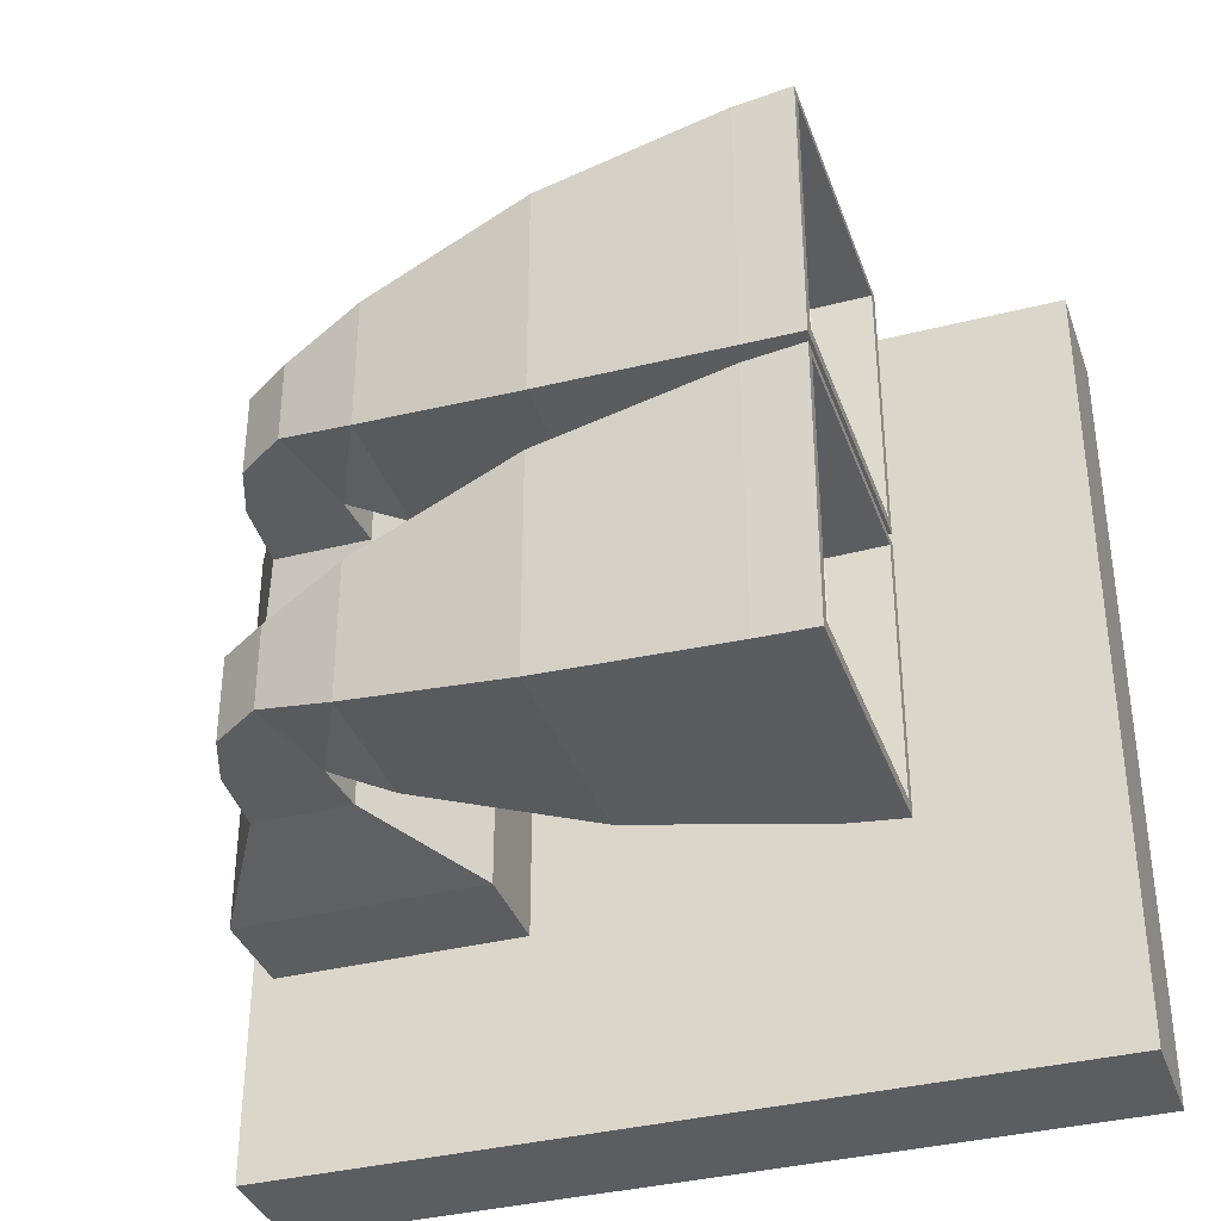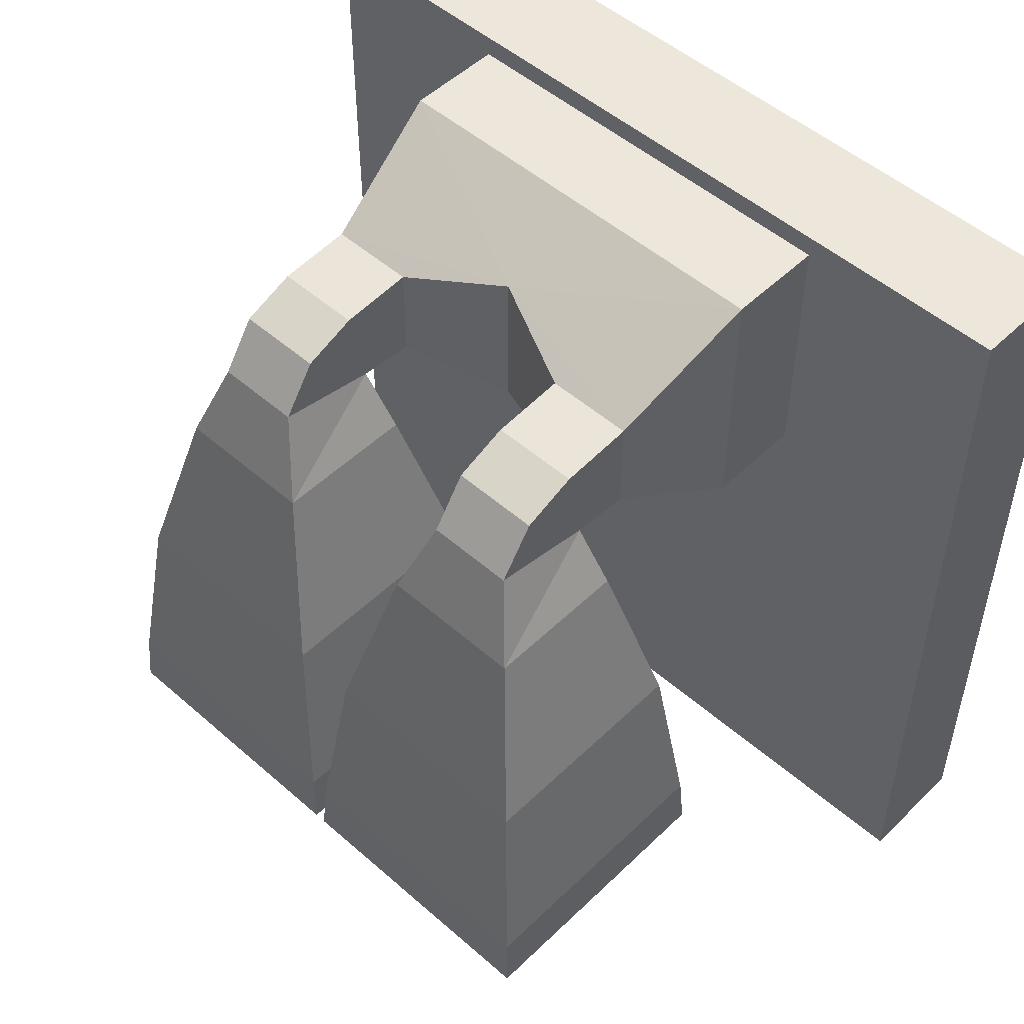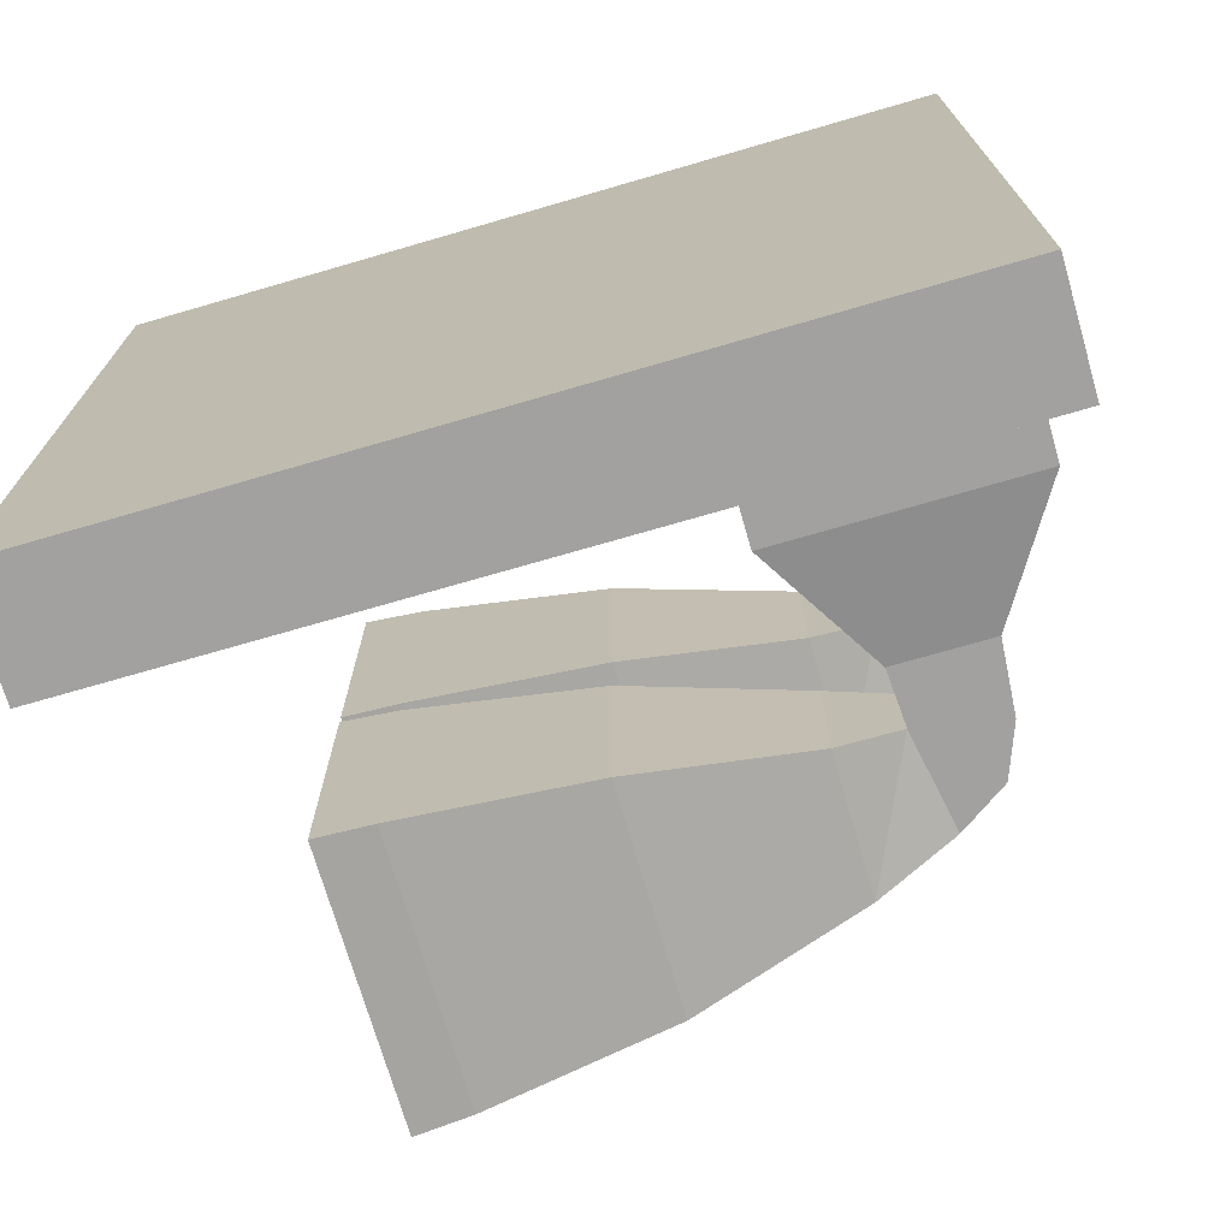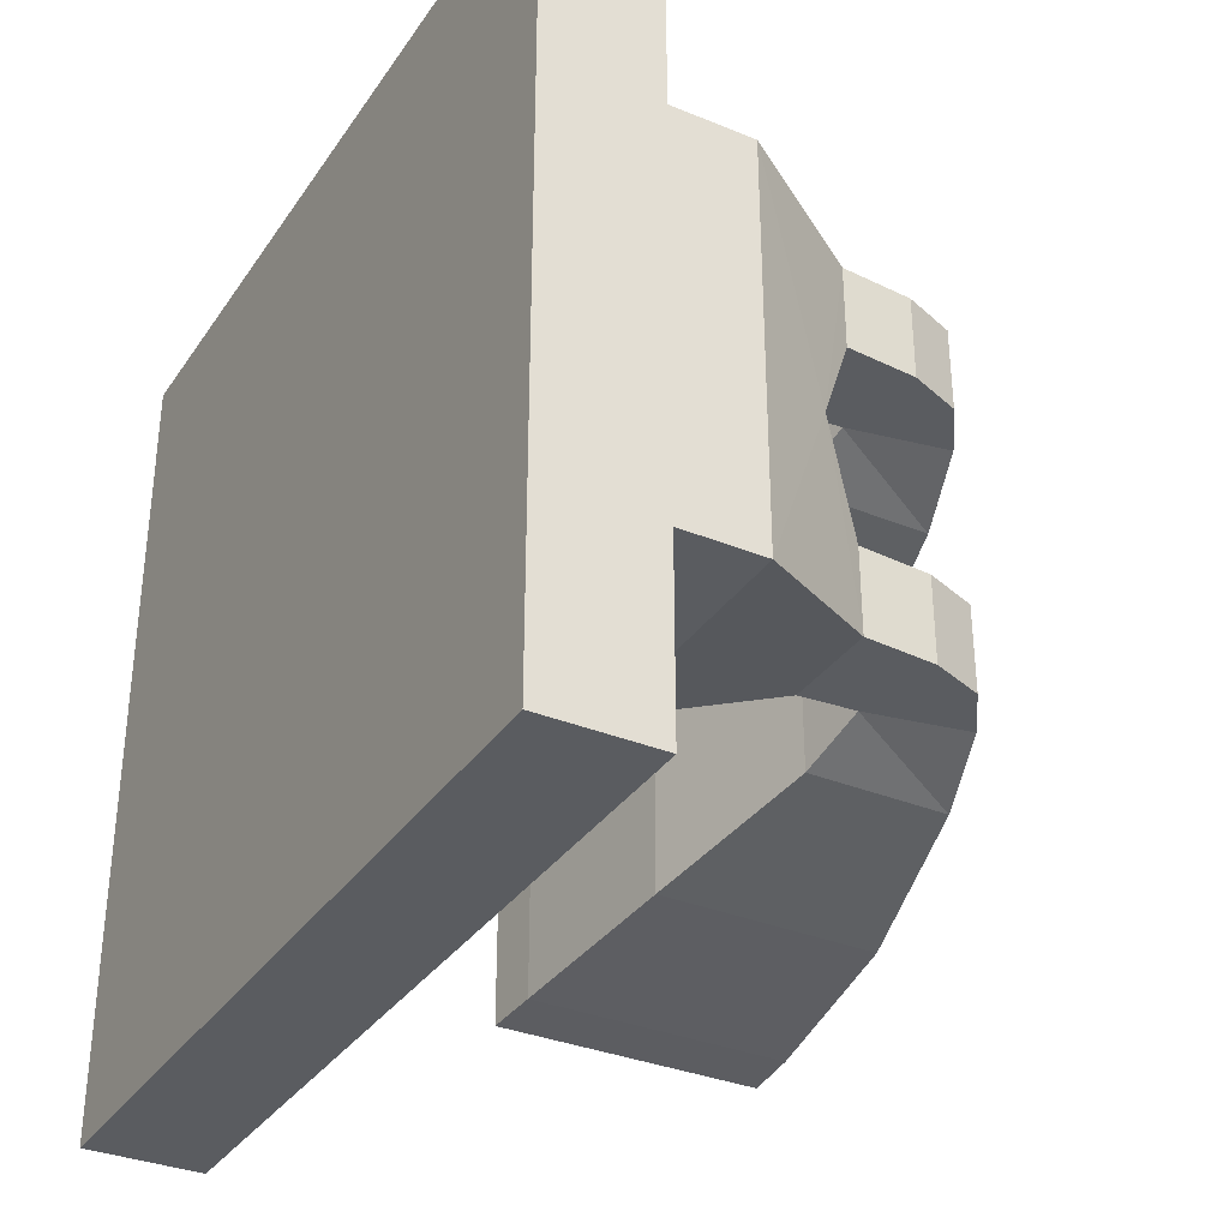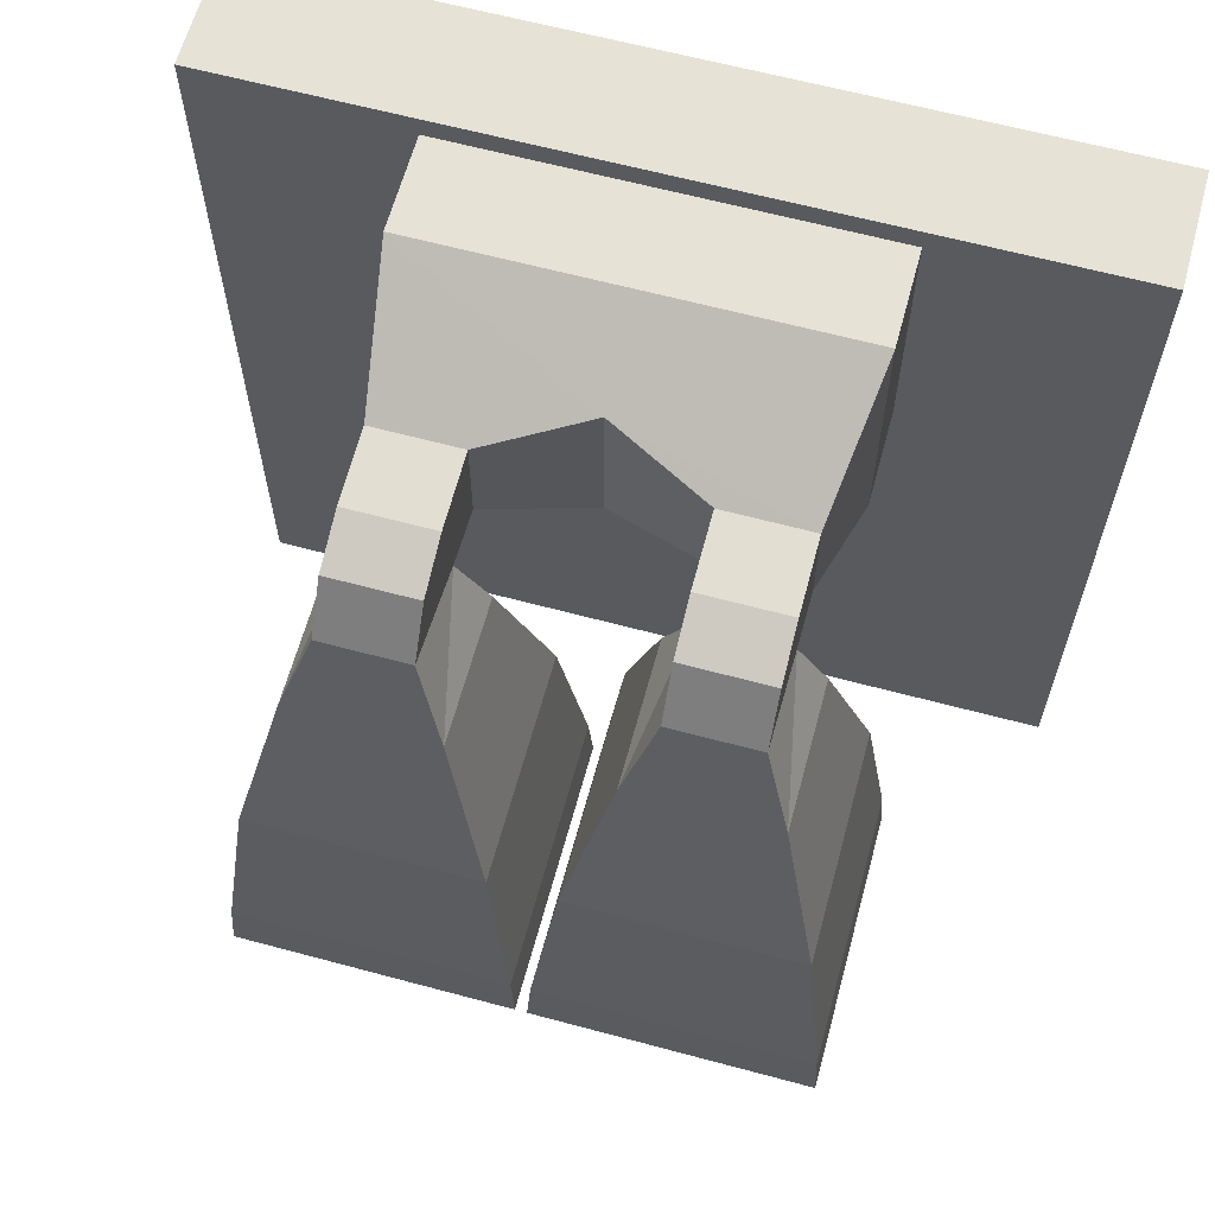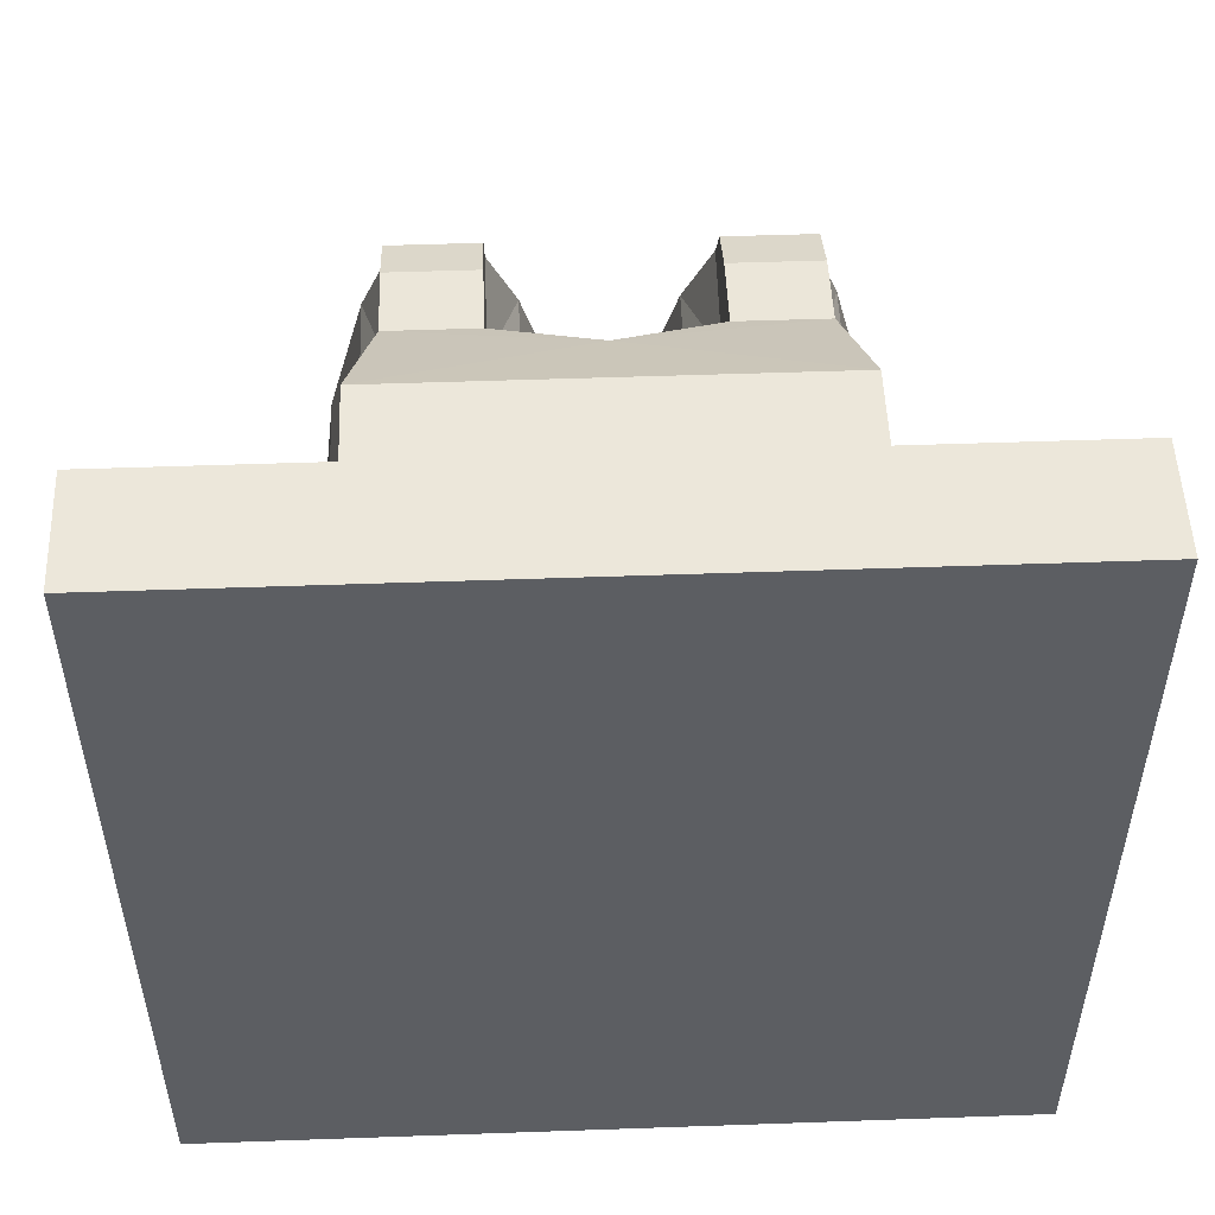
<metadata>
{"format":"obj","ext":"obj","renderer":"f3d","projection":"perspective","resolution":1024,"background":"white","views":[{"elev":-36.3,"azim":108.4,"up":"+Y"},{"elev":50.7,"azim":133.7,"up":"+Z"},{"elev":-72.2,"azim":-73.8,"up":"+Y"},{"elev":-33.7,"azim":-29.2,"up":"+Y"},{"elev":63.4,"azim":105.2,"up":"+Z"},{"elev":51.5,"azim":-92.2,"up":"+Z"}]}
</metadata>
<code>
o Main
v -0.1246 -0.8789 0.8789
v -0.1246 -0.8789 -0.8789
v 0.1246 -0.8789 -0.8789
v 0.1246 -0.8789 0.8789
v -0.1246 0.8789 0.8789
v -0.1246 0.8789 -0.8789
v 0.1246 0.8789 -0.8789
v 0.1246 0.8789 0.8789
v 0.9505 -0.4011 0.5087
v 0.7318 -0.4011 0.4683
v 0.7077 -0.4607 0.3329
v 1.01 -0.4607 0.3329
v 0.9505 -0.2176 0.5087
v 0.7318 -0.2176 0.4683
v 0.7077 -0.1587 0.3329
v 1.01 -0.1587 0.3329
v 0.7318 -0.2388 0.4683
v 0.998 -0.1674 -0.162
v 0.7196 -0.1674 -0.162
v 0.7318 -0.3778 0.4683
v 0.998 -0.4486 -0.162
v 0.7196 -0.4486 -0.162
v 0.9143 -0.2526 0.4782
v 0.8033 -0.2526 0.4782
v 0.9143 -0.3647 0.4782
v 0.8033 -0.3647 0.4782
v 0.6205 -0.5484 -0.03843
v 1.097 -0.5484 -0.03843
v 0.6205 -0.07202 -0.03843
v 1.097 -0.07202 -0.03843
v 1.078 -0.08562 -0.2931
v 0.6392 -0.08562 -0.2931
v 1.078 -0.5291 -0.2931
v 0.6392 -0.5291 -0.2931
v 0.5726 -0.5966 -0.4394
v 1.145 -0.5966 -0.4394
v 0.5726 -0.02432 -0.4394
v 1.145 -0.02432 -0.4394
v 1.123 -0.0406 -0.4394
v 0.595 -0.0406 -0.4394
v 1.123 -0.5735 -0.4394
v 0.595 -0.5735 -0.4394
v 0.5651 -0.6041 -0.5603
v 1.152 -0.6041 -0.5603
v 0.5651 -0.0169 -0.5603
v 1.152 -0.0169 -0.5603
v 1.13 -0.0169 -0.5603
v 1.13 -0.6041 -0.5603
v 0.5881 -0.6041 -0.5603
v 0.5881 -0.0169 -0.5603
v 1.13 -0.0336 -0.5603
v 0.5881 -0.0336 -0.5603
v 1.13 -0.5804 -0.5603
v 0.5881 -0.5804 -0.5603
v 0.8789 -0.4011 0.6135
v 0.767 -0.4011 0.6562
v 0.8789 -0.2176 0.6135
v 0.767 -0.2176 0.6562
v 0.6114 -0.4011 0.668
v 0.6114 -0.4011 0.4598
v 0.6114 -0.2176 0.668
v 0.6114 -0.2176 0.4598
v 0.331 -0.4413 0.8338
v 0.331 -0.4413 0.2939
v 0.331 0.4427 0.8338
v 0.331 0.4427 0.2939
v 0.1042 -0.4413 0.8338
v 0.1042 -0.4413 0.2939
v 0.1042 0.4427 0.8338
v 0.1042 0.4427 0.2939
v 0.9505 0.211 0.5087
v 0.7318 0.211 0.4683
v 0.7077 0.1514 0.3329
v 1.01 0.1514 0.3329
v 0.9505 0.3946 0.5087
v 0.7318 0.3946 0.4683
v 0.7077 0.4535 0.3329
v 1.01 0.4535 0.3329
v 0.7318 0.3733 0.4683
v 0.998 0.4447 -0.162
v 0.7196 0.4447 -0.162
v 0.7318 0.2344 0.4683
v 0.998 0.1635 -0.162
v 0.7196 0.1635 -0.162
v 0.9143 0.3595 0.4782
v 0.8033 0.3595 0.4782
v 0.9143 0.2474 0.4782
v 0.8033 0.2474 0.4782
v 0.6205 0.06377 -0.03843
v 1.097 0.06377 -0.03843
v 0.6205 0.5401 -0.03843
v 1.097 0.5401 -0.03843
v 1.078 0.5265 -0.2931
v 0.6392 0.5265 -0.2931
v 1.078 0.08299 -0.2931
v 0.6392 0.08299 -0.2931
v 0.5726 0.01551 -0.4394
v 1.145 0.01551 -0.4394
v 0.5726 0.5878 -0.4394
v 1.145 0.5878 -0.4394
v 1.123 0.5715 -0.4394
v 0.595 0.5715 -0.4394
v 1.123 0.03866 -0.4394
v 0.595 0.03866 -0.4394
v 0.5651 0.008004 -0.5603
v 1.152 0.008004 -0.5603
v 0.5651 0.5952 -0.5603
v 1.152 0.5952 -0.5603
v 1.13 0.5952 -0.5603
v 1.13 0.008004 -0.5603
v 0.5881 0.008004 -0.5603
v 0.5881 0.5952 -0.5603
v 1.13 0.5785 -0.5603
v 0.5881 0.5785 -0.5603
v 1.13 0.03177 -0.5603
v 0.5881 0.03177 -0.5603
v 0.8789 0.211 0.6135
v 0.767 0.211 0.6562
v 0.8789 0.3946 0.6135
v 0.767 0.3946 0.6562
v 0.6114 0.211 0.668
v 0.6114 0.211 0.4598
v 0.6114 0.3946 0.668
v 0.6114 0.3946 0.4598
v 0.5206 -0.003953 0.723
v 0.5206 -0.003953 0.4061
f 5 6 1
f 6 7 2
f 7 8 3
f 8 5 4
f 1 2 4
f 8 7 5
f 44 36 43
f 18 19 31
f 32 34 40
f 19 22 32
f 14 13 16
f 11 12 10
f 16 13 12
f 21 18 31
f 21 22 26
f 22 21 33
f 22 19 26
f 18 21 25
f 19 18 24
f 15 16 29
f 30 38 37
f 42 41 53
f 12 28 16
f 31 32 39
f 34 33 41
f 38 46 45
f 33 31 39
f 27 28 12
f 28 27 35
f 50 47 51
f 41 39 51
f 38 30 36
f 46 38 44
f 40 42 52
f 91 99 97
f 39 40 51
f 99 107 105
f 58 56 57
f 10 56 60
f 55 56 9
f 55 9 57
f 57 13 58
f 62 61 58
f 58 61 56
f 60 62 10
f 48 49 53
f 66 64 70
f 125 126 122
f 70 69 66
f 69 67 65
f 61 125 59
f 64 63 68
f 62 60 126
f 59 63 64
f 35 37 43
f 73 74 72
f 80 81 93
f 94 96 102
f 81 84 94
f 74 73 89
f 78 75 74
f 83 80 93
f 83 84 88
f 84 83 95
f 84 81 88
f 80 83 87
f 81 80 86
f 92 100 99
f 104 103 115
f 74 90 78
f 93 94 101
f 96 95 103
f 100 108 107
f 95 93 101
f 90 89 97
f 98 97 105
f 112 109 113
f 103 101 113
f 100 92 98
f 108 100 106
f 102 104 114
f 27 29 35
f 29 27 15
f 101 102 113
f 14 15 11
f 120 118 119
f 72 118 122
f 117 118 71
f 117 71 119
f 119 75 120
f 124 123 120
f 120 123 118
f 122 124 72
f 110 111 115
f 123 124 66
f 126 66 124
f 123 65 125
f 61 62 125
f 76 77 73
f 89 73 77
f 105 107 111
f 108 106 109
f 46 44 47
f 45 50 43
f 77 78 91
f 76 75 78
f 65 63 125
f 66 126 64
f 6 2 1
f 7 3 2
f 8 4 3
f 5 1 4
f 2 3 4
f 7 6 5
f 36 35 43
f 19 32 31
f 34 42 40
f 22 34 32
f 15 14 16
f 12 9 10
f 13 9 12
f 33 21 31
f 25 21 26
f 34 22 33
f 19 24 26
f 23 18 25
f 18 23 24
f 16 30 29
f 29 30 37
f 54 42 53
f 28 30 16
f 32 40 39
f 42 34 41
f 37 38 45
f 41 33 39
f 11 27 12
f 36 28 35
f 52 50 51
f 53 41 51
f 30 28 36
f 38 36 44
f 42 54 52
f 89 91 97
f 40 52 51
f 97 99 105
f 56 55 57
f 56 59 60
f 56 10 9
f 9 13 57
f 13 14 58
f 14 62 58
f 61 59 56
f 62 14 10
f 49 54 53
f 64 68 70
f 121 125 122
f 69 65 66
f 67 63 65
f 125 63 59
f 63 67 68
f 60 64 126
f 60 59 64
f 37 45 43
f 74 71 72
f 81 94 93
f 96 104 102
f 84 96 94
f 90 74 89
f 75 71 74
f 95 83 93
f 87 83 88
f 96 84 95
f 81 86 88
f 85 80 87
f 80 85 86
f 91 92 99
f 116 104 115
f 90 92 78
f 94 102 101
f 104 96 103
f 99 100 107
f 103 95 101
f 98 90 97
f 106 98 105
f 114 112 113
f 115 103 113
f 92 90 98
f 100 98 106
f 104 116 114
f 29 37 35
f 27 11 15
f 102 114 113
f 10 14 11
f 118 117 119
f 118 121 122
f 118 72 71
f 71 75 119
f 75 76 120
f 76 124 120
f 123 121 118
f 124 76 72
f 111 116 115
f 65 123 66
f 122 126 124
f 121 123 125
f 62 126 125
f 72 76 73
f 91 89 77
f 107 112 111
f 106 110 109
f 44 48 47
f 50 49 43
f 78 92 91
f 77 76 78
l 20 10
l 17 14
l 20 17
l 82 72
l 79 76
l 82 79

</code>
